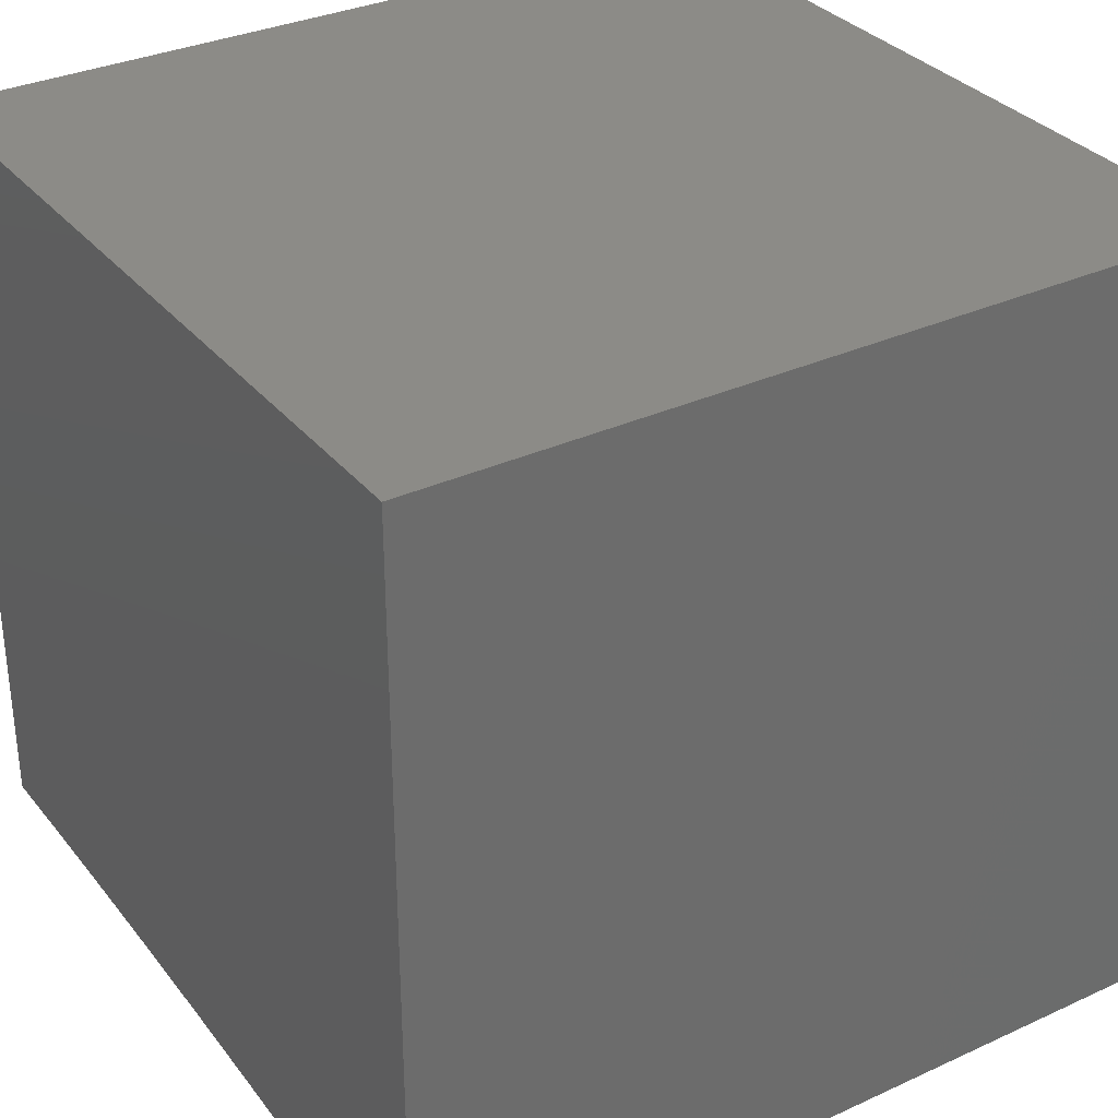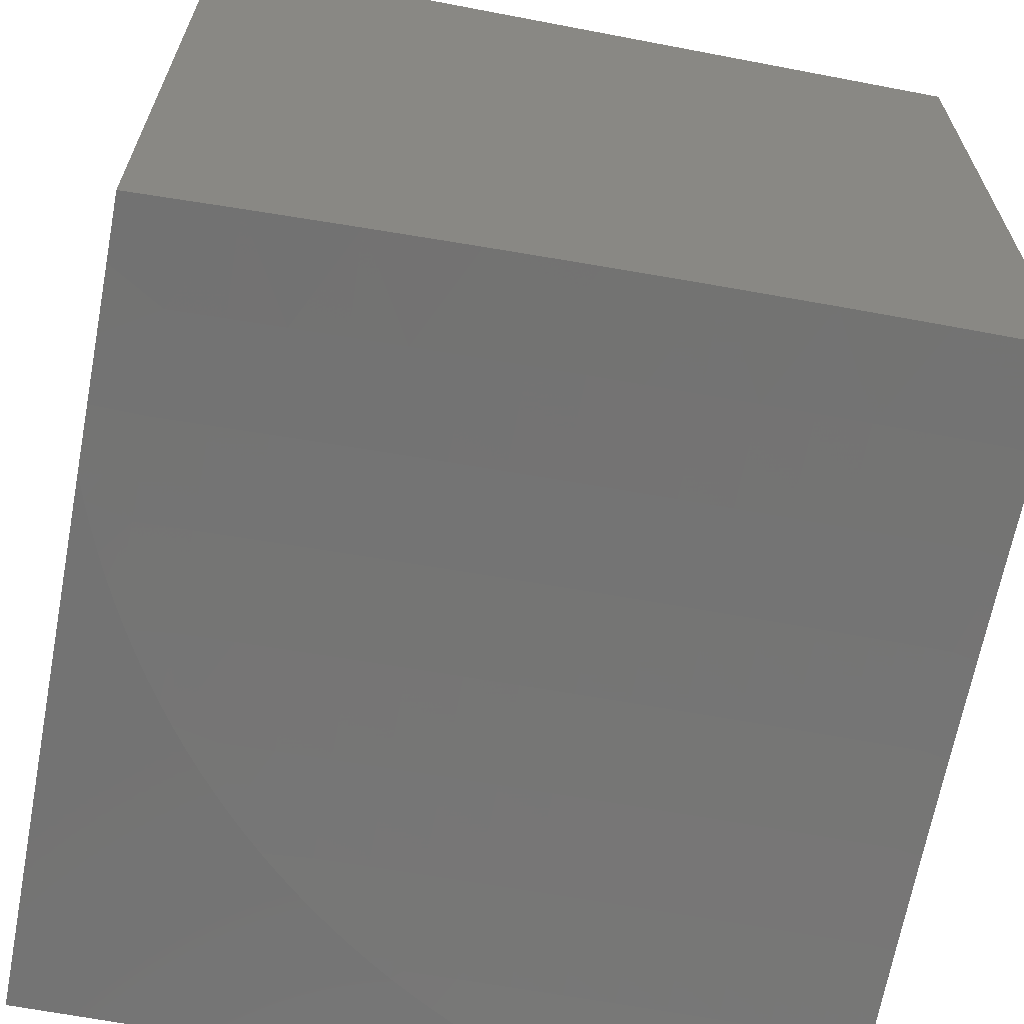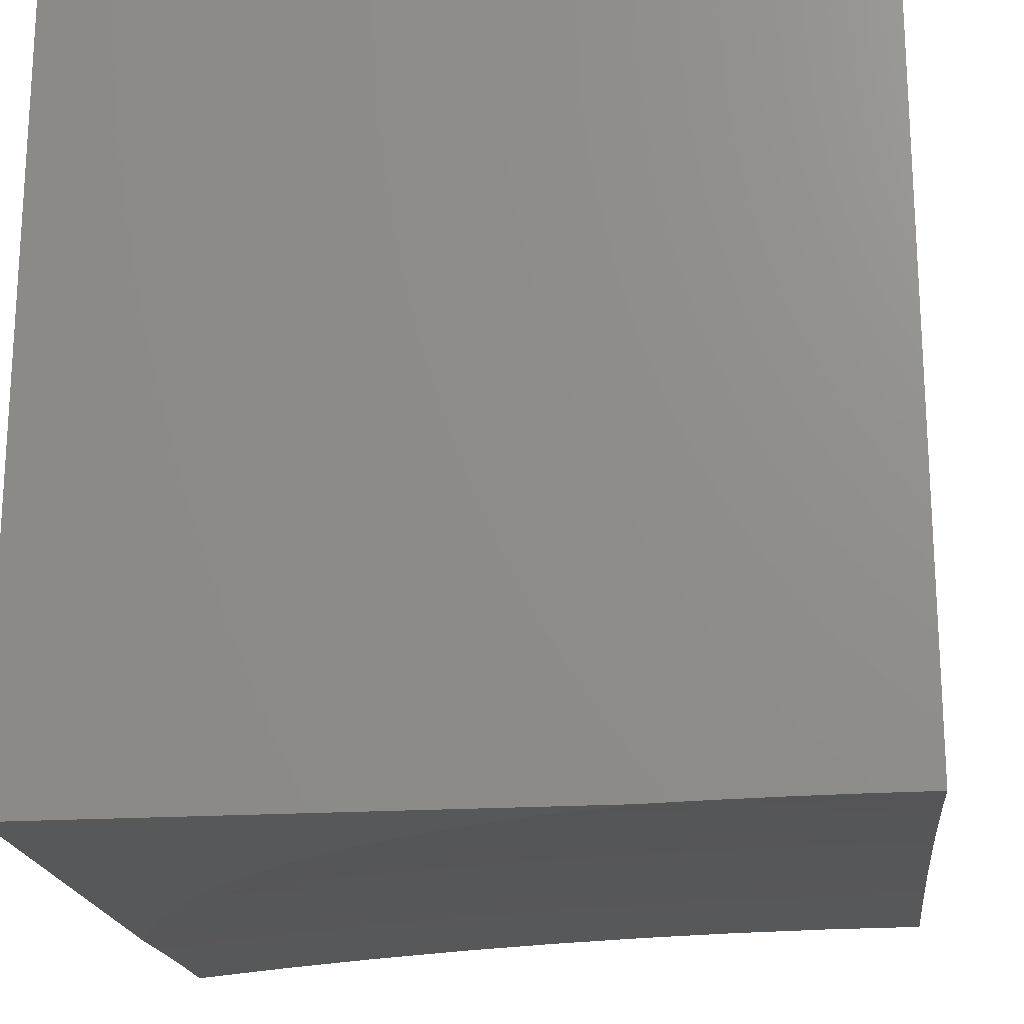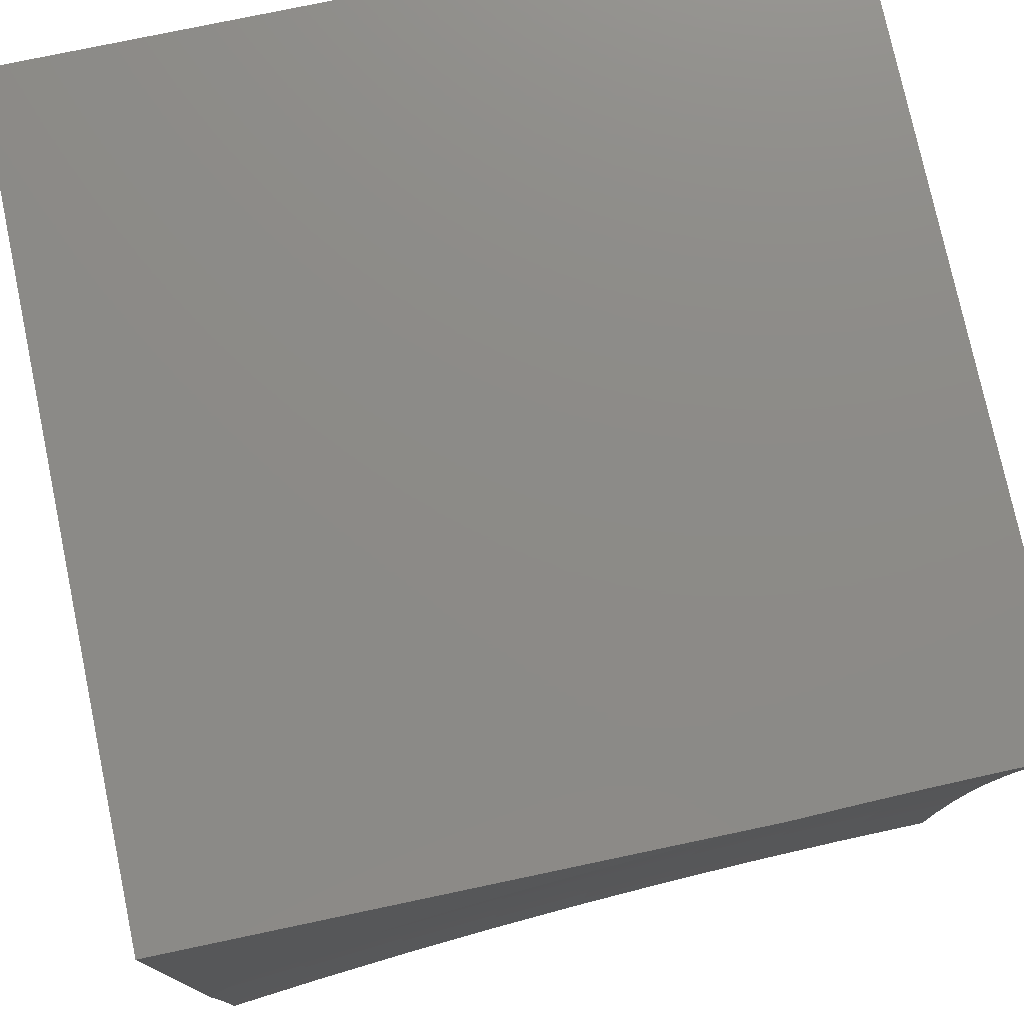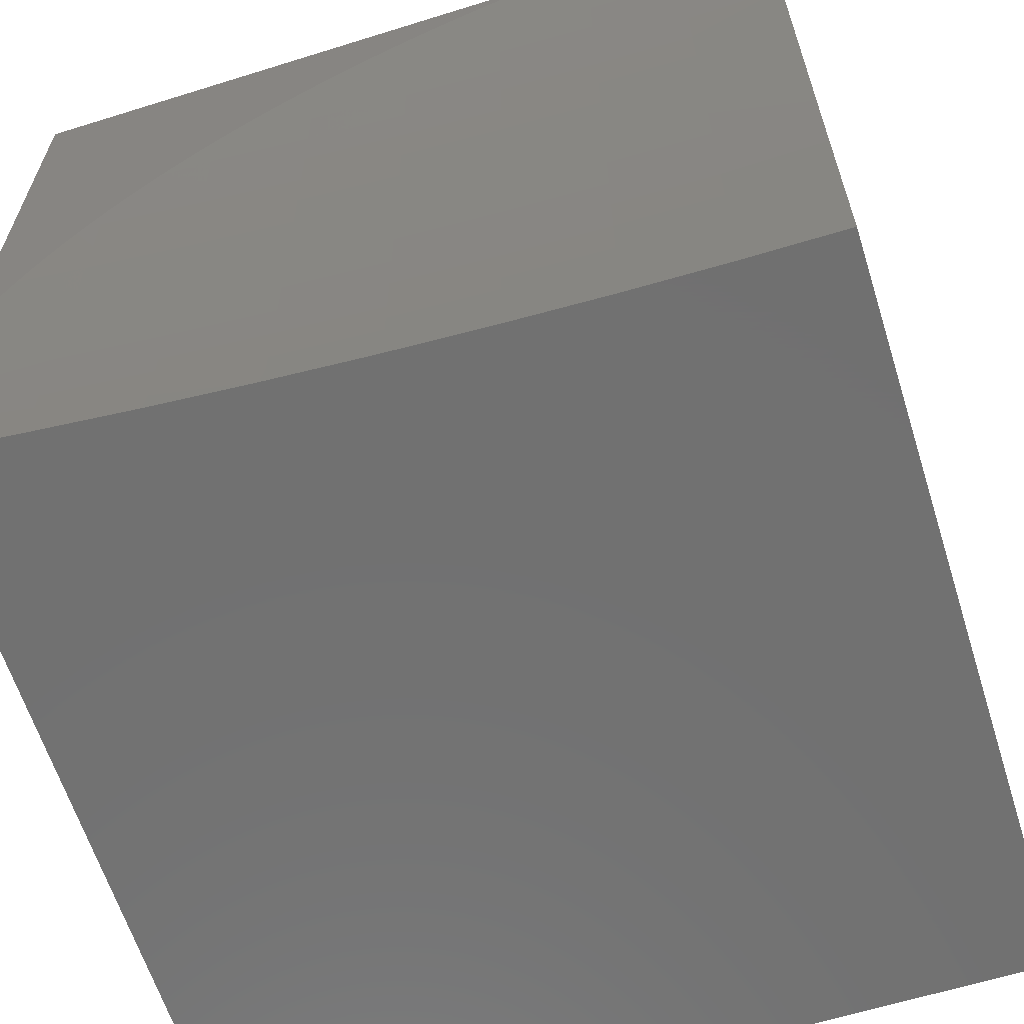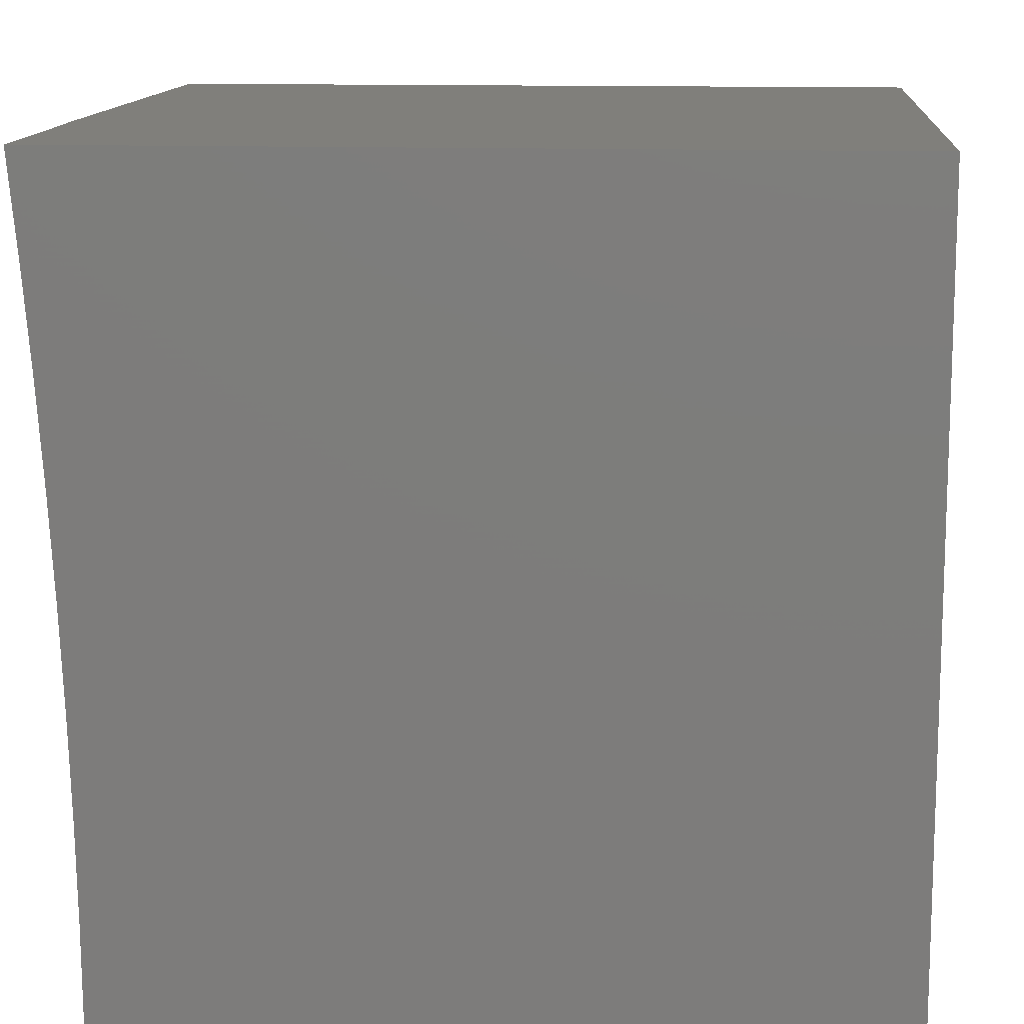
<metadata>
{"format":"stl","ext":"stl","renderer":"f3d","projection":"perspective","resolution":1024,"background":"white","views":[{"elev":32.6,"azim":-122.5,"up":"+Y"},{"elev":-65.1,"azim":79.1,"up":"+Y"},{"elev":-19.6,"azim":6.8,"up":"+Y"},{"elev":76.5,"azim":-11.9,"up":"+Z"},{"elev":-62.9,"azim":17.5,"up":"+Z"},{"elev":12.8,"azim":94.7,"up":"+Z"}]}
</metadata>
<code>
# stl→obj: 167 verts, 330 faces
v -1 -4.995 0.07836
v -1 -4.995 0
v -0.8755 -4.983 0.03028
v -0.8756 -4.983 -9.238e-51
v -0.7509 -4.973 -3.167e-50
v -0.7474 -4.973 0.03028
v -0.6259 -4.964 -5.939e-50
v -0.6206 -4.964 0.03028
v -0.5008 -4.957 -8.446e-50
v -0.4945 -4.957 0.03028
v -0.3756 -4.952 -9.898e-50
v -0.3693 -4.952 0.03028
v -0.2503 -4.948 -9.502e-50
v -0.245 -4.948 0.03028
v -0.1251 -4.946 -6.466e-50
v -0.1219 -4.946 0.03028
v 0 -4.945 0
v -0.1219 -4.946 0.06064
v -4.17e-35 -4.946 0.1251
v -0.1219 -4.946 0.09108
v -0.1218 -4.946 0.1216
v -0.245 -4.948 0.09108
v -0.2449 -4.949 0.1216
v -0.3692 -4.952 0.09108
v -0.3691 -4.952 0.1216
v -0.4944 -4.958 0.09108
v -0.4943 -4.958 0.1216
v -0.6205 -4.965 0.09108
v -0.6204 -4.965 0.1216
v -0.7472 -4.973 0.09108
v -0.7471 -4.973 0.1216
v -0.8751 -4.984 0.1216
v -0.8746 -4.985 0.1829
v -1 -4.996 0.1568
v -1 -4.998 0.2353
v -0.8739 -4.986 0.2444
v -0.8731 -4.988 0.3063
v -0.7463 -4.976 0.2444
v -0.7456 -4.977 0.3063
v -0.6192 -4.969 0.3063
v -0.6185 -4.971 0.3684
v -0.4928 -4.964 0.3684
v -0.4922 -4.966 0.4307
v -0.3676 -4.961 0.4307
v -0.367 -4.964 0.4933
v -0.2435 -4.96 0.4933
v -0.2431 -4.963 0.5561
v -0.121 -4.961 0.5561
v -0.1207 -4.965 0.6191
v -4.468e-34 -4.964 0.6259
v -0.1205 -4.969 0.6822
v -4.289e-34 -4.973 0.7509
v -0.1202 -4.973 0.7456
v -0.1199 -4.978 0.809
v -0.2416 -4.976 0.7456
v -0.241 -4.981 0.809
v -0.3642 -4.979 0.7456
v -0.3633 -4.984 0.809
v -0.4877 -4.985 0.7456
v -0.4865 -4.99 0.809
v -0.612 -4.991 0.7456
v -0.6105 -4.996 0.809
v -0.6713 -5 0.8049
v -0.6468 -5 0.8247
v -0.6218 -5 0.8437
v -0.5962 -5 0.862
v -0.4851 -4.995 0.8726
v -0.3623 -4.99 0.8726
v -0.4884 -5 0.9273
v -0.3612 -4.995 0.9363
v -0.4602 -5 0.9416
v -0.4316 -5 0.9551
v -0.4027 -5 0.9676
v -0.3733 -5 0.9793
v -0.3437 -5 0.9901
v -0.2397 -4.992 0.9363
v -0.3137 -5 1
v -0.2353 -4.998 1
v -0.1568 -4.996 1
v -0.1192 -4.989 0.9363
v -0.07836 -4.995 1
v 0 -4.995 1
v -2.919e-34 -4.983 0.8756
v -0.1196 -4.984 0.8726
v -0.1218 -4.947 0.1829
v -1.43e-34 -4.948 0.2503
v -0.1217 -4.949 0.2444
v -0.1216 -4.95 0.3063
v -0.2447 -4.951 0.2444
v -0.2445 -4.953 0.3063
v -0.3687 -4.955 0.2444
v -0.3684 -4.956 0.3063
v -0.4938 -4.96 0.2444
v -0.4934 -4.962 0.3063
v -0.6197 -4.967 0.2444
v -2.681e-34 -4.952 0.3756
v -0.1215 -4.952 0.3684
v -0.2442 -4.955 0.3684
v -0.368 -4.958 0.3684
v -0.1213 -4.955 0.4307
v -3.812e-34 -4.957 0.5008
v -0.1212 -4.958 0.4933
v -0.5161 -5 0.9122
v -0.5433 -5 0.8962
v -0.57 -5 0.8795
v -0.6951 -5 0.7844
v -0.7184 -5 0.7631
v -0.741 -5 0.7412
v -0.7387 -4.996 0.6822
v -0.7629 -5 0.7186
v -0.7842 -5 0.6953
v -0.8048 -5 0.6713
v -0.7403 -4.992 0.6191
v -0.6134 -4.987 0.6822
v -0.6147 -4.983 0.6191
v -0.4888 -4.98 0.6822
v -0.4898 -4.976 0.6191
v -0.365 -4.975 0.6822
v -0.3658 -4.971 0.6191
v -0.2422 -4.971 0.6822
v -0.2427 -4.967 0.6191
v -0.8247 -5 0.6468
v -0.8438 -5 0.6216
v -0.8621 -5 0.596
v -0.7416 -4.988 0.5561
v -0.8796 -5 0.5698
v -0.8681 -4.998 0.5561
v -0.8964 -5 0.5431
v -0.8696 -4.995 0.4933
v -0.9123 -5 0.5159
v -0.9274 -5 0.4883
v -0.9416 -5 0.4602
v -0.8709 -4.992 0.4307
v -0.7439 -4.982 0.4307
v -0.7449 -4.979 0.3684
v -0.6177 -4.973 0.4307
v -0.955 -5 0.4317
v -0.9676 -5 0.4028
v -0.8721 -4.99 0.3684
v -0.9793 -5 0.3734
v -0.9901 -5 0.3437
v -1 -5 0.3137
v -0.8753 -4.984 0.09108
v -0.7473 -4.973 0.06064
v -0.6205 -4.964 0.06064
v -0.4945 -4.957 0.06064
v -0.3692 -4.952 0.06064
v -0.245 -4.948 0.06064
v -0.8754 -4.983 0.06064
v -0.7468 -4.974 0.1829
v -0.6201 -4.966 0.1829
v -0.4941 -4.959 0.1829
v -0.369 -4.953 0.1829
v -0.2448 -4.95 0.1829
v -0.7429 -4.985 0.4933
v -0.6169 -4.976 0.4933
v -0.4915 -4.969 0.4933
v -0.6158 -4.979 0.5561
v -0.4907 -4.972 0.5561
v -0.3664 -4.967 0.5561
v -0.2439 -4.957 0.4307
v -0.2404 -4.986 0.8726
v 0 -4 1
v -1 -4 1
v -1 -5 1
v 0 -4 0
v -1 -4 0
f 1 2 3
f 3 2 4
f 3 4 5
f 3 5 6
f 6 5 7
f 6 7 8
f 8 7 9
f 8 9 10
f 10 9 11
f 10 11 12
f 12 11 13
f 12 13 14
f 14 13 15
f 14 15 16
f 16 15 17
f 16 17 18
f 18 17 19
f 18 19 20
f 20 19 21
f 20 21 22
f 22 21 23
f 22 23 24
f 24 23 25
f 24 25 26
f 26 25 27
f 26 27 28
f 28 27 29
f 28 29 30
f 30 29 31
f 30 31 32
f 32 31 33
f 32 33 34
f 34 33 35
f 35 33 36
f 35 36 37
f 37 36 38
f 37 38 39
f 39 38 40
f 39 40 41
f 41 40 42
f 41 42 43
f 43 42 44
f 43 44 45
f 45 44 46
f 45 46 47
f 47 46 48
f 47 48 49
f 49 48 50
f 49 50 51
f 51 50 52
f 51 52 53
f 53 52 54
f 53 54 55
f 55 54 56
f 55 56 57
f 57 56 58
f 57 58 59
f 59 58 60
f 59 60 61
f 61 60 62
f 61 62 63
f 63 62 64
f 64 62 65
f 65 62 66
f 66 62 60
f 66 60 67
f 67 60 68
f 67 68 69
f 69 68 70
f 69 70 71
f 71 70 72
f 72 70 73
f 73 70 74
f 74 70 75
f 75 70 76
f 75 76 77
f 77 76 78
f 78 76 79
f 79 76 80
f 79 80 81
f 81 80 82
f 82 80 83
f 83 80 84
f 83 84 54
f 54 84 56
f 21 19 85
f 85 19 86
f 85 86 87
f 87 86 88
f 87 88 89
f 89 88 90
f 89 90 91
f 91 90 92
f 91 92 93
f 93 92 94
f 93 94 95
f 95 94 40
f 95 40 38
f 86 96 88
f 88 96 97
f 88 97 90
f 90 97 98
f 90 98 92
f 92 98 99
f 92 99 94
f 94 99 42
f 94 42 40
f 97 96 100
f 100 96 101
f 100 101 102
f 102 101 48
f 102 48 46
f 101 50 48
f 52 83 54
f 69 103 67
f 67 103 104
f 67 104 105
f 105 66 67
f 63 106 61
f 61 106 107
f 61 107 108
f 61 108 109
f 109 108 110
f 109 110 111
f 111 112 109
f 109 112 113
f 109 113 114
f 114 113 115
f 114 115 116
f 116 115 117
f 116 117 118
f 118 117 119
f 118 119 120
f 120 119 121
f 120 121 51
f 51 121 49
f 112 122 113
f 113 122 123
f 113 123 124
f 113 124 125
f 125 124 126
f 125 126 127
f 127 126 128
f 127 128 129
f 129 128 130
f 129 130 131
f 131 132 129
f 129 132 133
f 129 133 134
f 134 133 135
f 134 135 136
f 136 135 41
f 136 41 43
f 132 137 133
f 133 137 138
f 133 138 139
f 139 138 140
f 139 140 141
f 142 35 141
f 141 35 37
f 141 37 139
f 139 37 39
f 139 39 135
f 135 39 41
f 34 1 32
f 32 1 143
f 32 143 30
f 30 143 144
f 30 144 28
f 28 144 145
f 28 145 26
f 26 145 146
f 26 146 24
f 24 146 147
f 24 147 22
f 22 147 148
f 22 148 20
f 20 148 18
f 143 1 149
f 149 1 3
f 149 3 6
f 144 143 149
f 144 149 6
f 36 33 150
f 150 33 31
f 150 31 151
f 151 31 29
f 151 29 152
f 152 29 27
f 152 27 153
f 153 27 25
f 153 25 154
f 154 25 23
f 154 23 85
f 85 23 21
f 135 133 139
f 127 129 155
f 155 129 134
f 155 134 156
f 156 134 136
f 156 136 157
f 157 136 43
f 157 43 45
f 145 144 6
f 95 38 150
f 150 38 36
f 95 150 151
f 127 155 125
f 125 155 158
f 125 158 115
f 115 158 117
f 158 155 156
f 115 113 125
f 61 109 114
f 146 145 8
f 8 145 6
f 93 95 151
f 93 151 152
f 158 156 159
f 159 156 157
f 159 157 160
f 160 157 45
f 160 45 47
f 59 61 114
f 59 114 116
f 147 146 10
f 10 146 8
f 91 93 152
f 91 152 153
f 44 42 99
f 119 117 159
f 159 117 158
f 119 159 160
f 57 59 116
f 57 116 118
f 68 60 58
f 148 147 12
f 12 147 10
f 89 91 153
f 89 153 154
f 44 99 161
f 161 99 98
f 161 98 100
f 100 98 97
f 121 119 160
f 121 160 47
f 55 57 118
f 55 118 120
f 76 70 68
f 68 58 162
f 162 58 56
f 162 56 84
f 18 148 14
f 14 148 12
f 16 18 14
f 87 89 154
f 87 154 85
f 102 46 161
f 161 46 44
f 102 161 100
f 49 121 47
f 53 55 120
f 53 120 51
f 80 76 162
f 162 76 68
f 80 162 84
f 78 163 77
f 77 163 164
f 77 164 165
f 78 79 163
f 163 79 81
f 163 81 82
f 82 83 163
f 163 83 52
f 163 52 50
f 50 101 163
f 163 101 166
f 166 101 96
f 166 96 86
f 86 19 166
f 166 19 17
f 17 15 166
f 166 15 13
f 166 13 11
f 11 9 166
f 166 9 167
f 167 9 7
f 167 7 5
f 5 4 167
f 167 4 2
f 142 141 165
f 165 141 140
f 165 140 138
f 138 137 165
f 165 137 132
f 165 132 131
f 131 130 165
f 165 130 128
f 165 128 126
f 126 124 165
f 165 124 123
f 165 123 122
f 122 112 165
f 165 112 111
f 165 111 110
f 110 108 165
f 165 108 107
f 165 107 106
f 106 63 165
f 165 63 64
f 165 64 65
f 65 66 165
f 165 66 105
f 165 105 104
f 104 103 165
f 165 103 69
f 165 69 71
f 71 72 165
f 165 72 73
f 165 73 74
f 74 75 165
f 165 75 77
f 2 1 167
f 167 1 34
f 167 34 35
f 35 142 167
f 167 142 164
f 164 142 165
f 163 166 164
f 164 166 167

</code>
